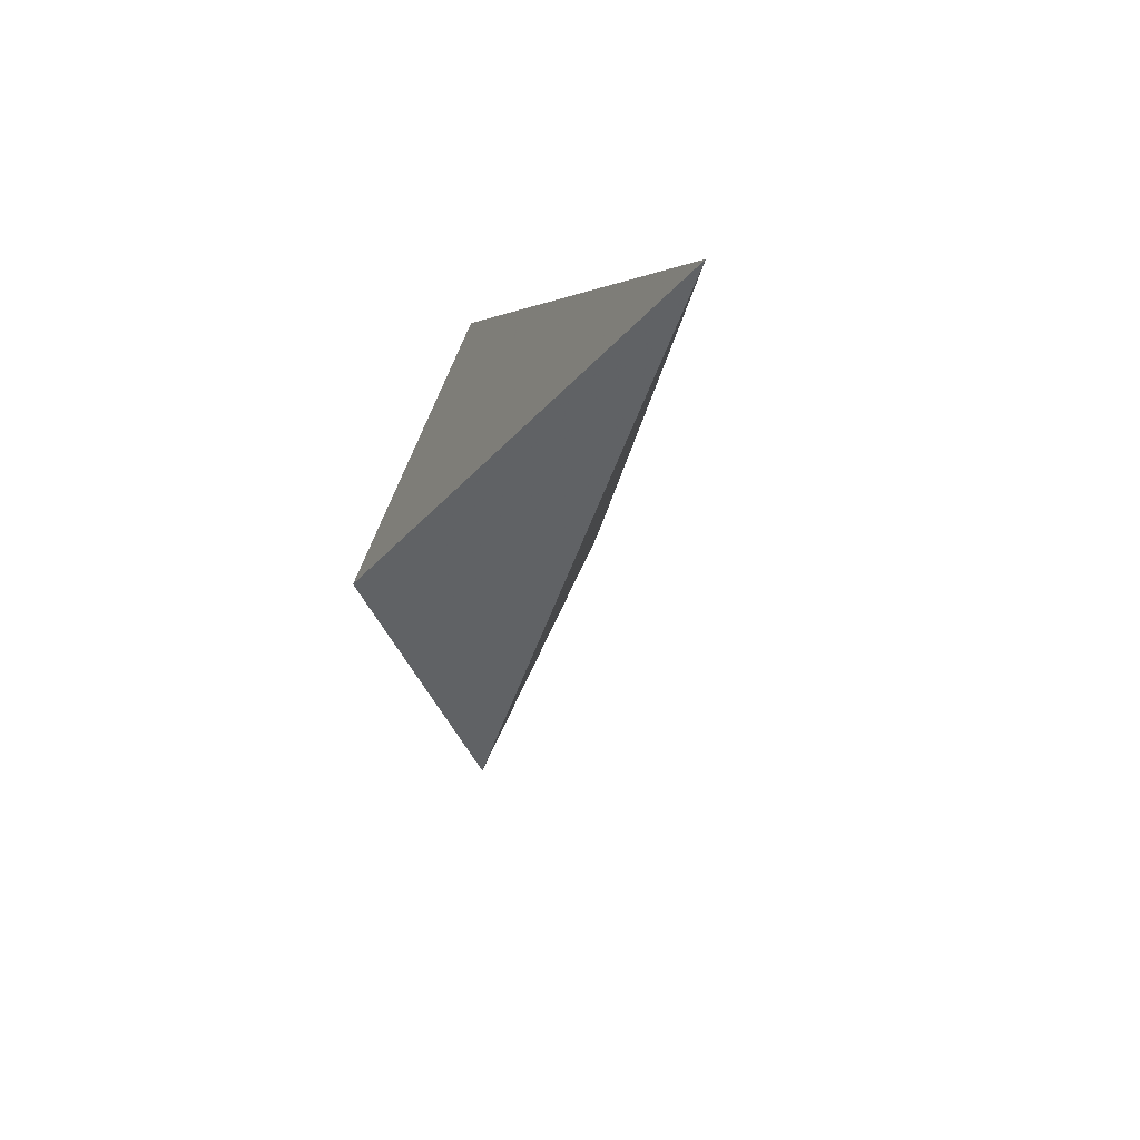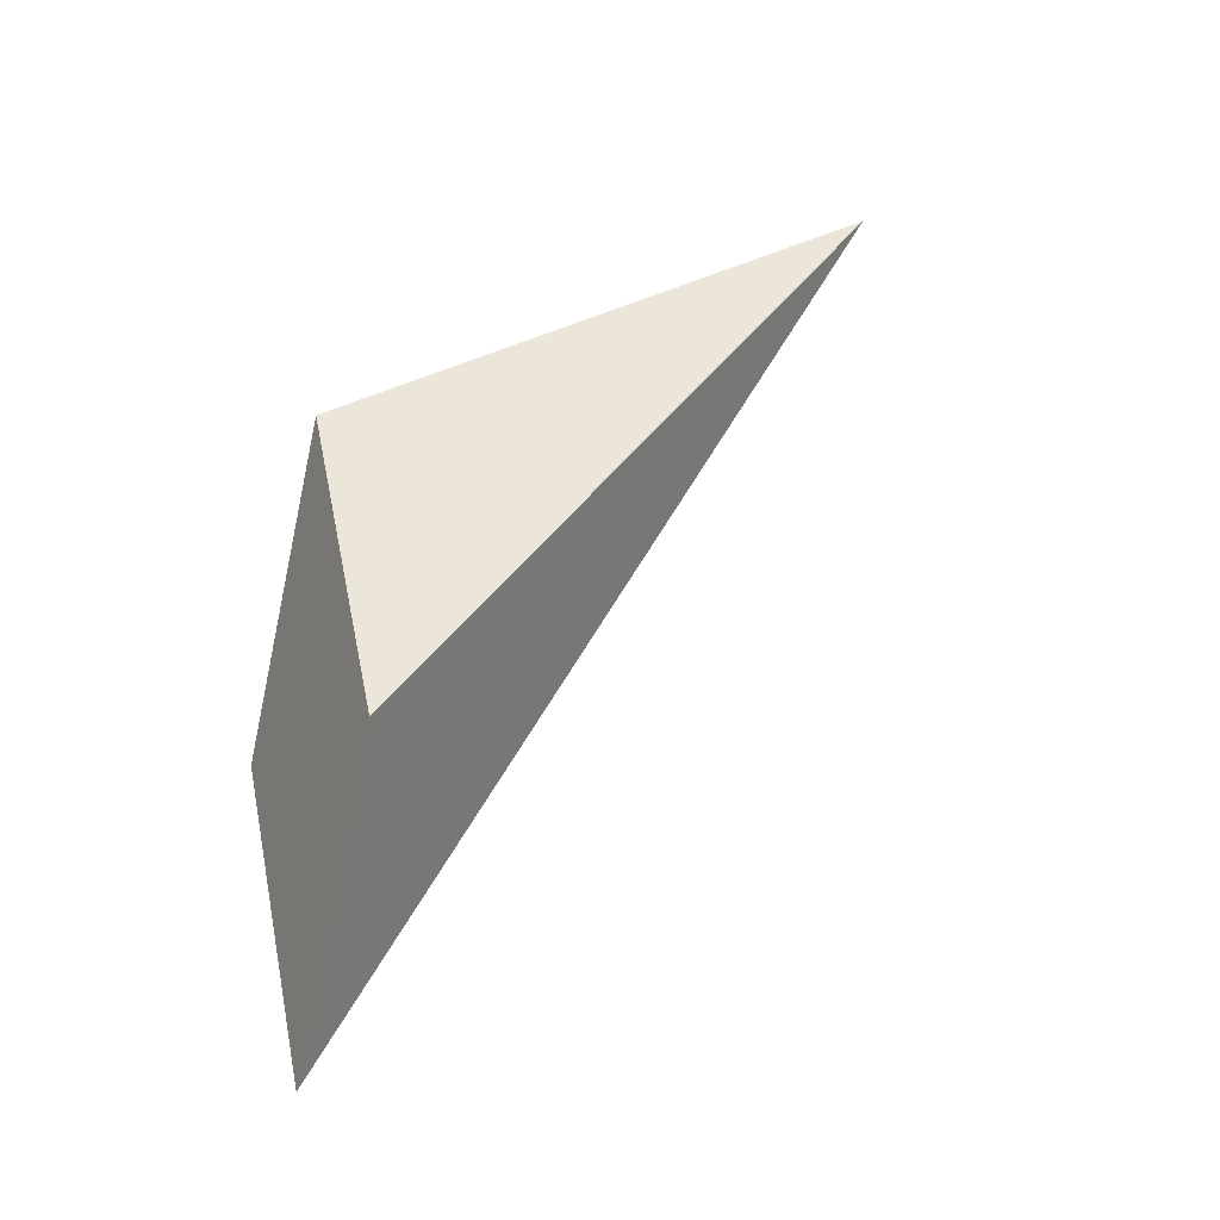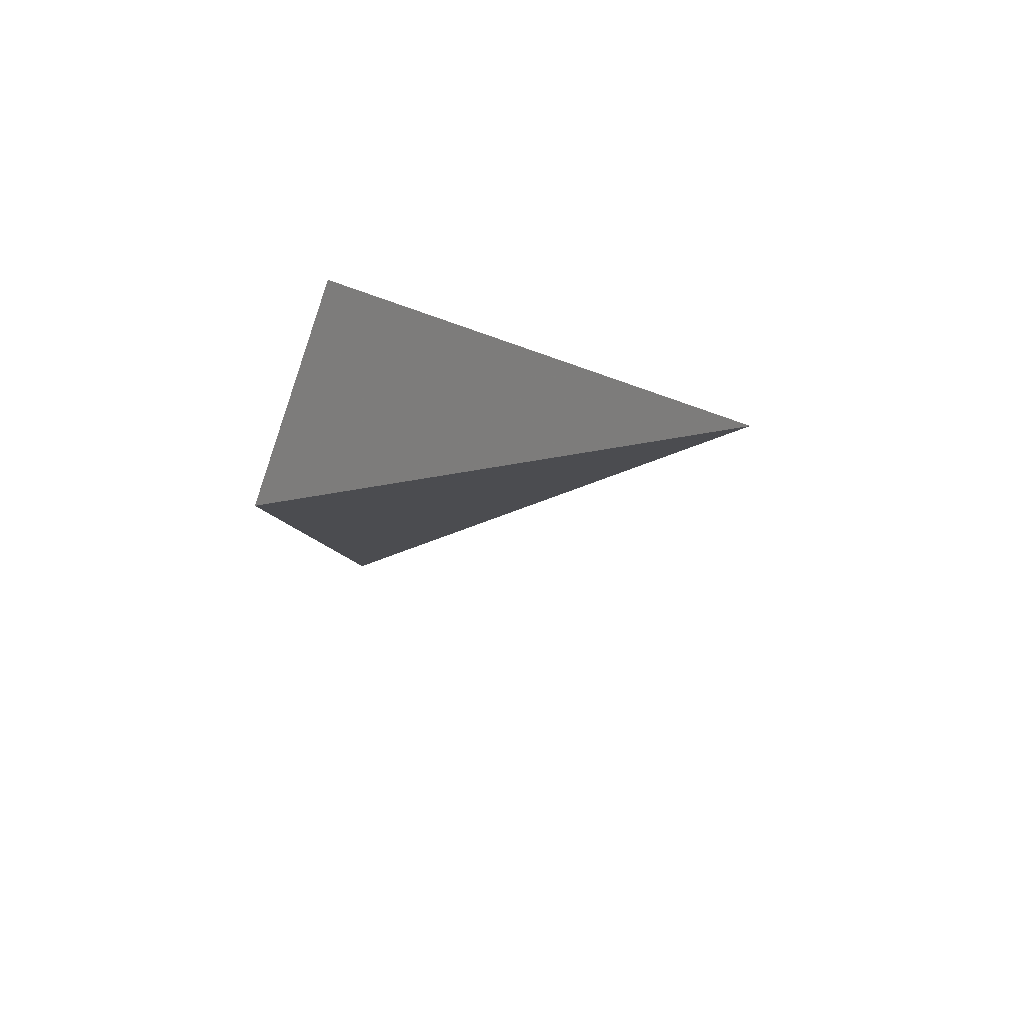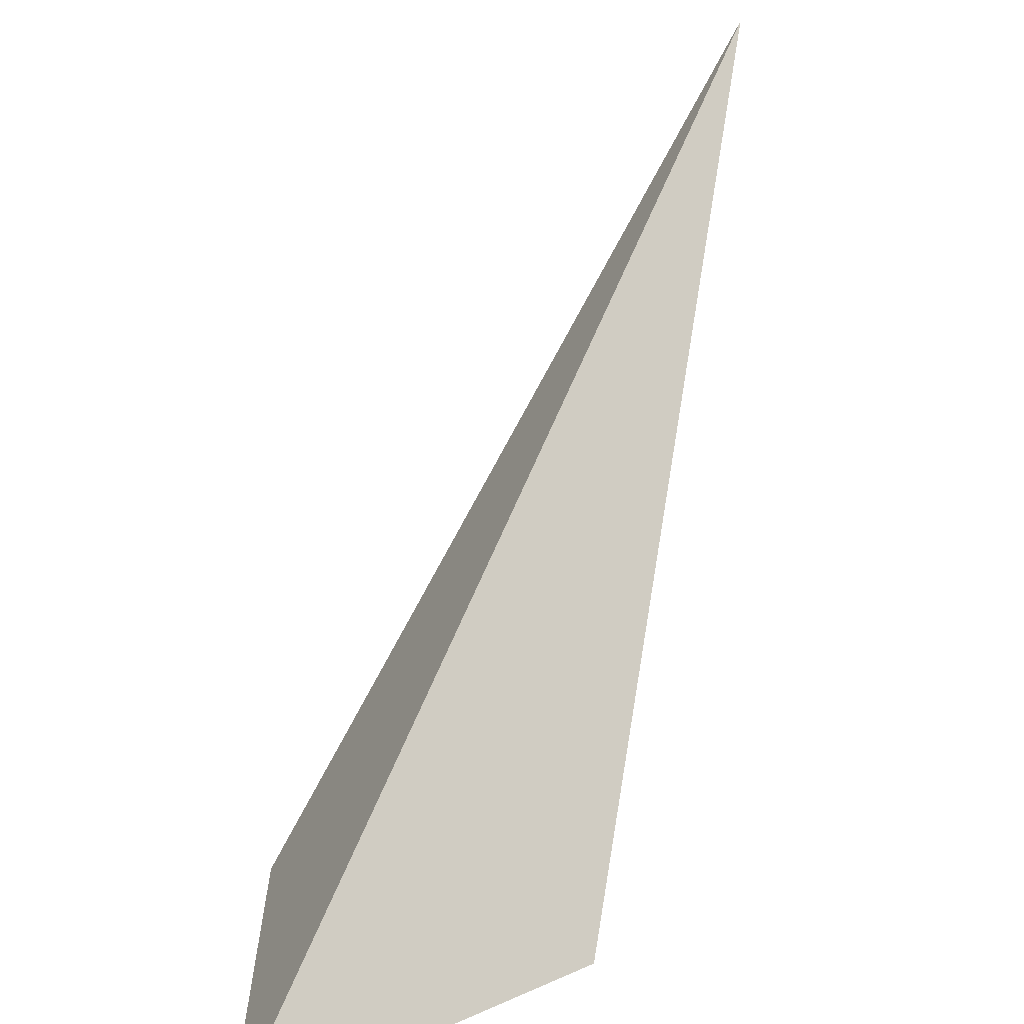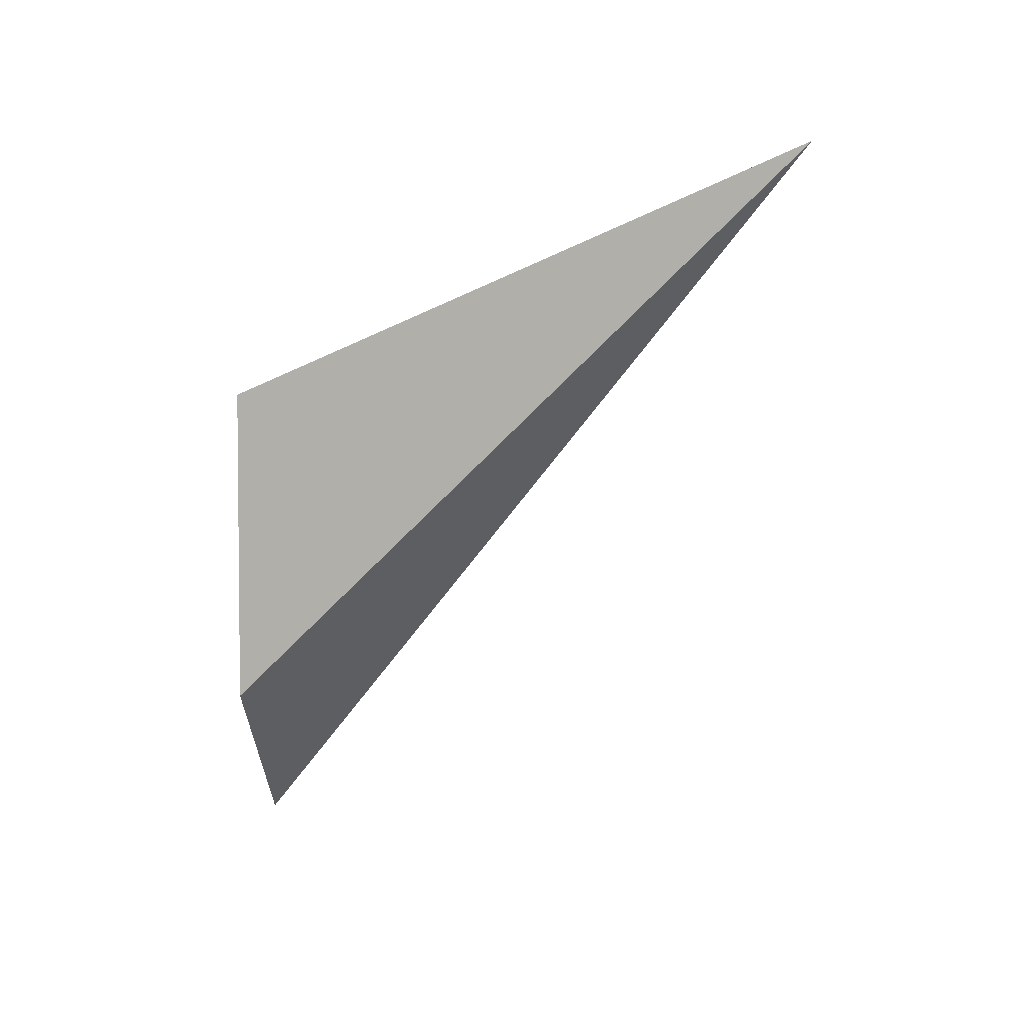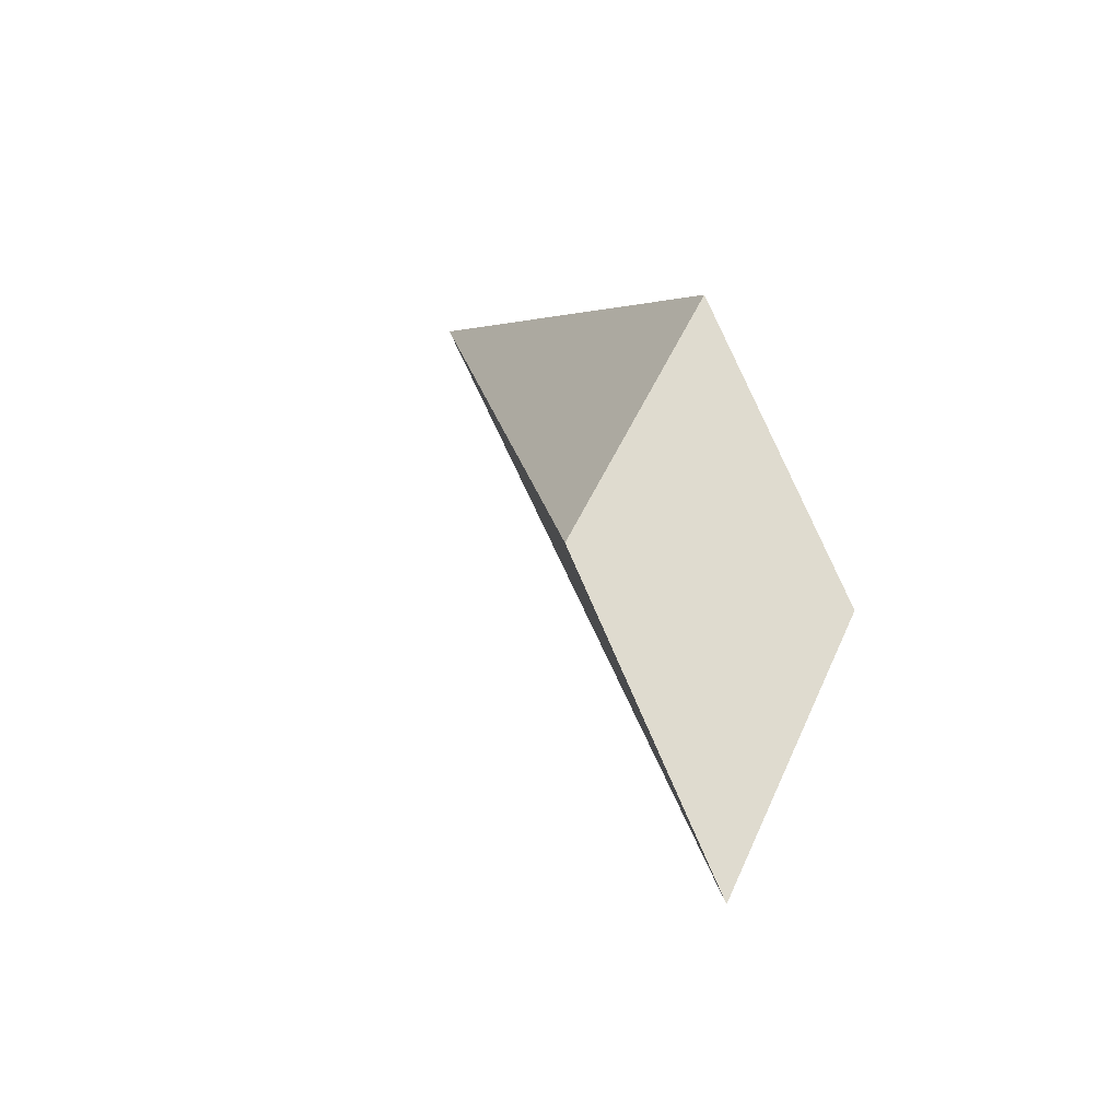
<metadata>
{"format":"obj","ext":"obj","renderer":"f3d","projection":"perspective","resolution":1024,"background":"white","views":[{"elev":30.2,"azim":-21.2,"up":"+Y"},{"elev":-12.5,"azim":-117.4,"up":"+Y"},{"elev":55.7,"azim":-44.0,"up":"+Y"},{"elev":25.2,"azim":27.2,"up":"+Z"},{"elev":33.7,"azim":-88.9,"up":"+Y"},{"elev":-26.4,"azim":152.7,"up":"+Y"}]}
</metadata>
<code>
v 1474 464 -96
v 1474 456 -96
v 1472 460 -96
v 1476 460 -96
v 1474 468 -88
f 1 2 3
f 1 4 2
f 1 3 5
f 5 4 1
f 3 2 5
f 2 4 5

</code>
